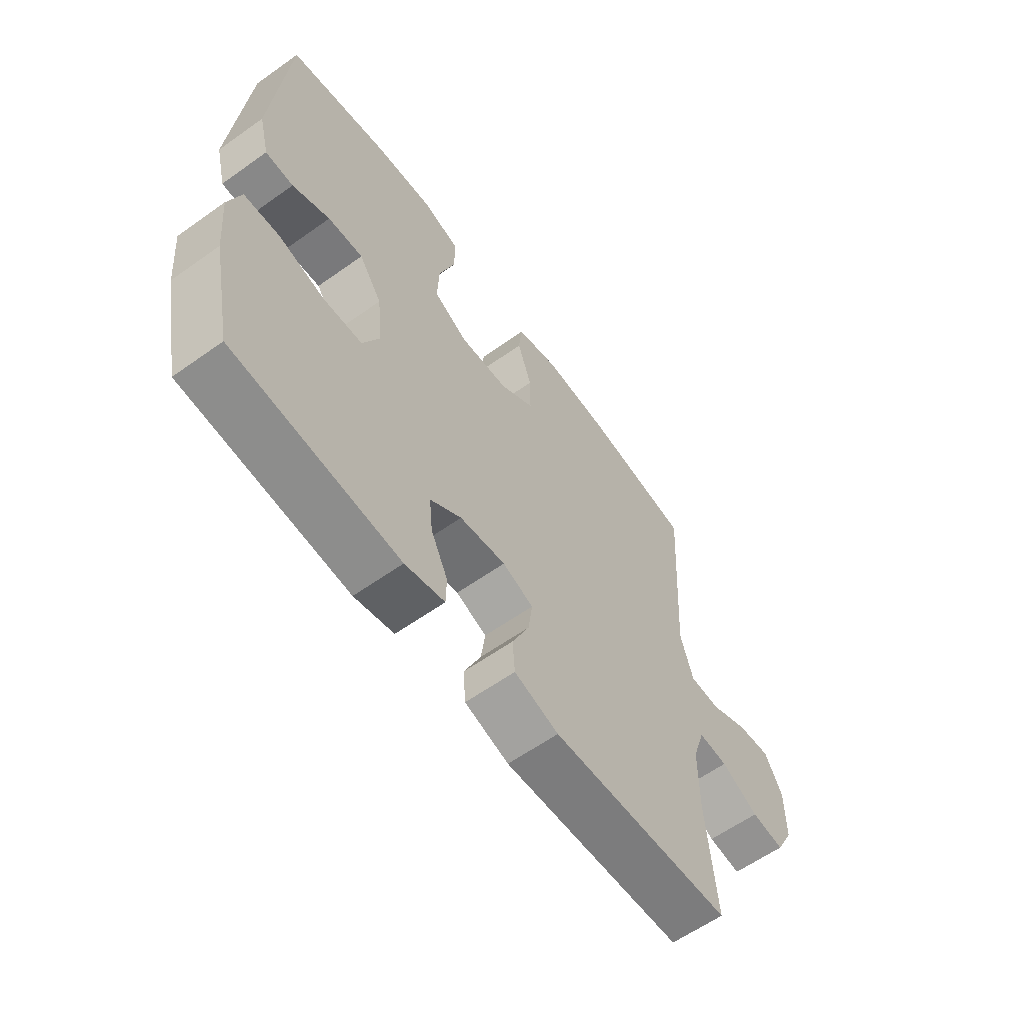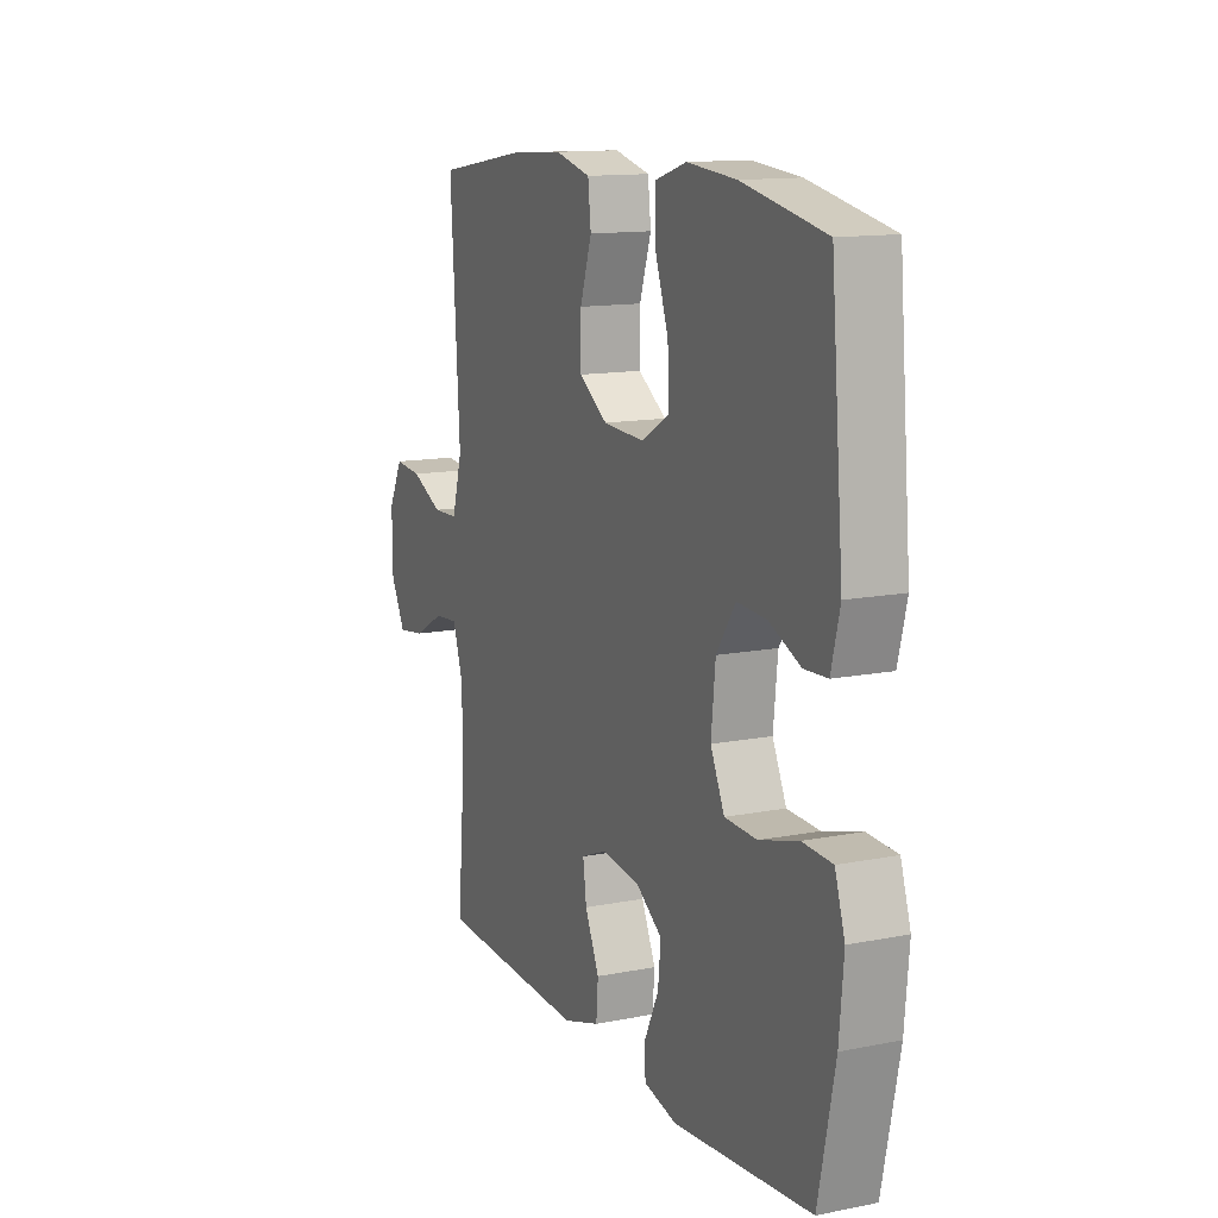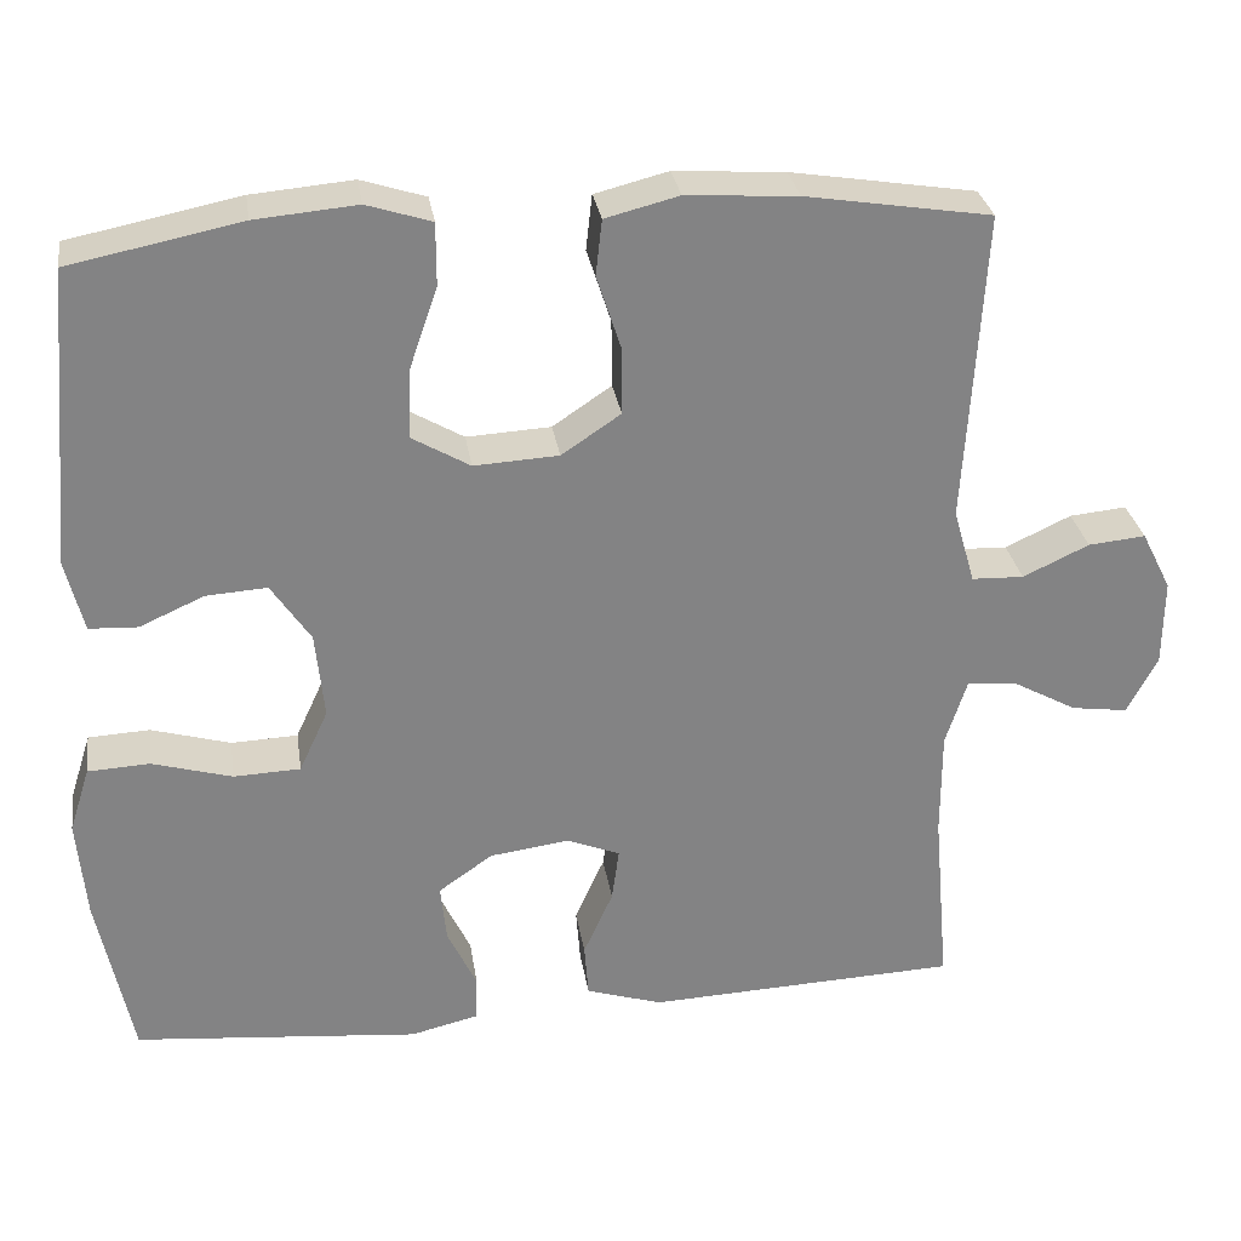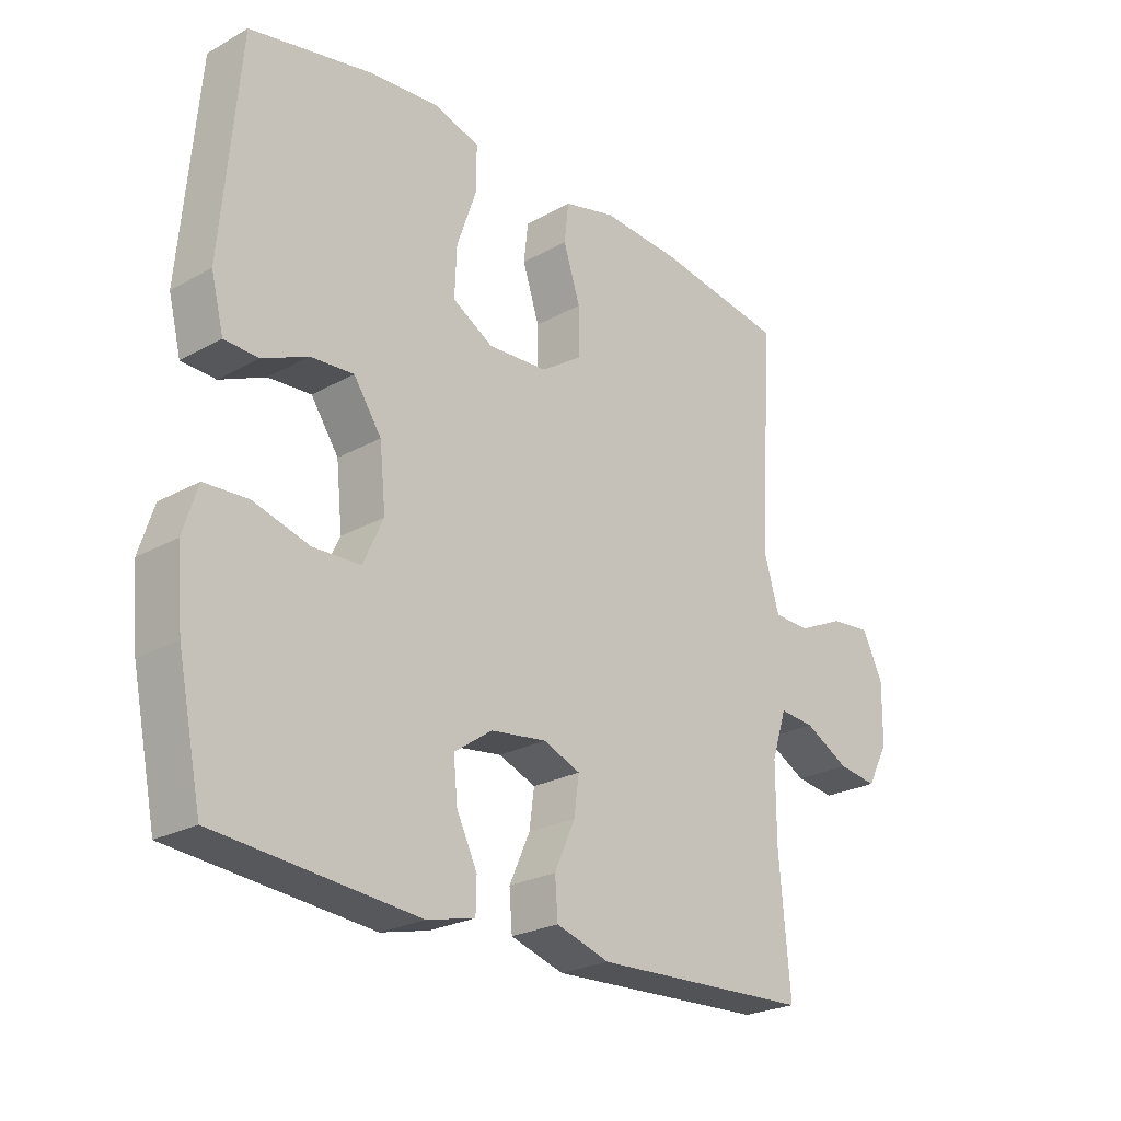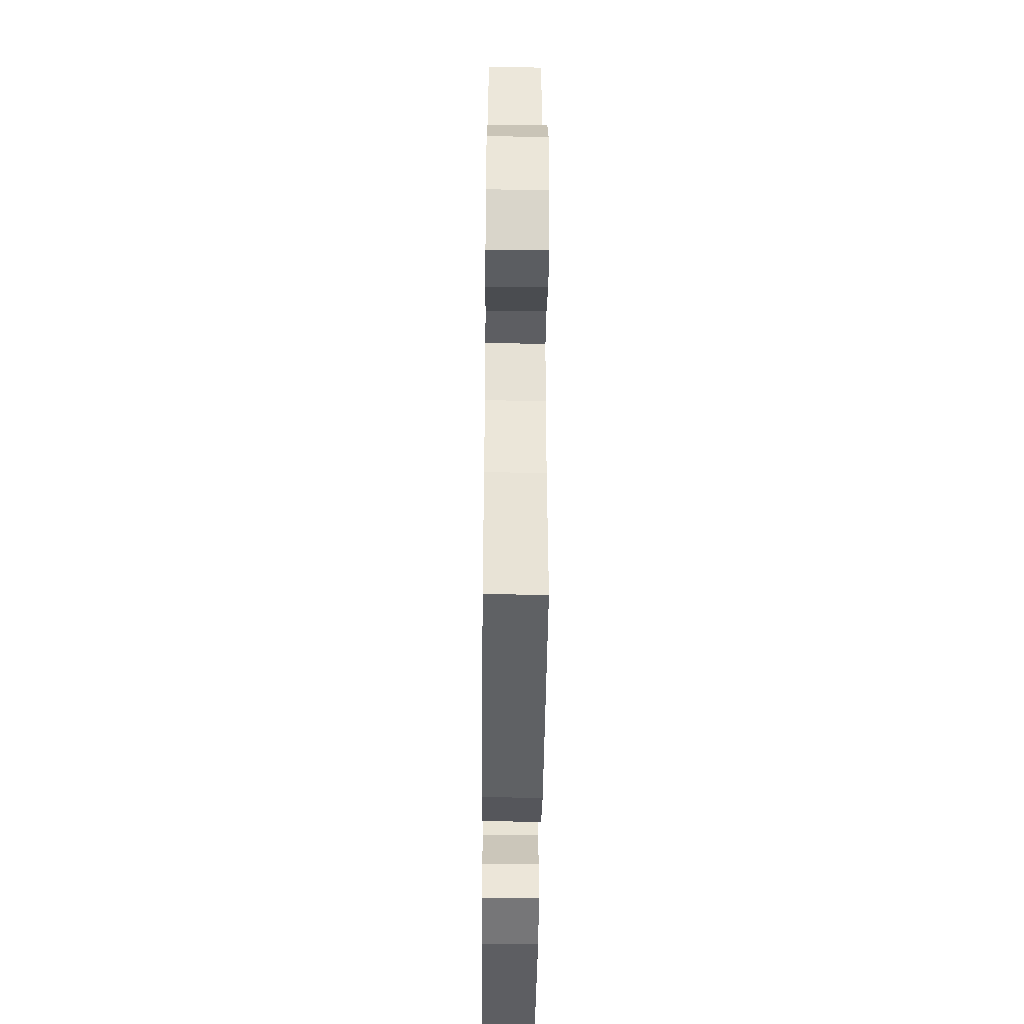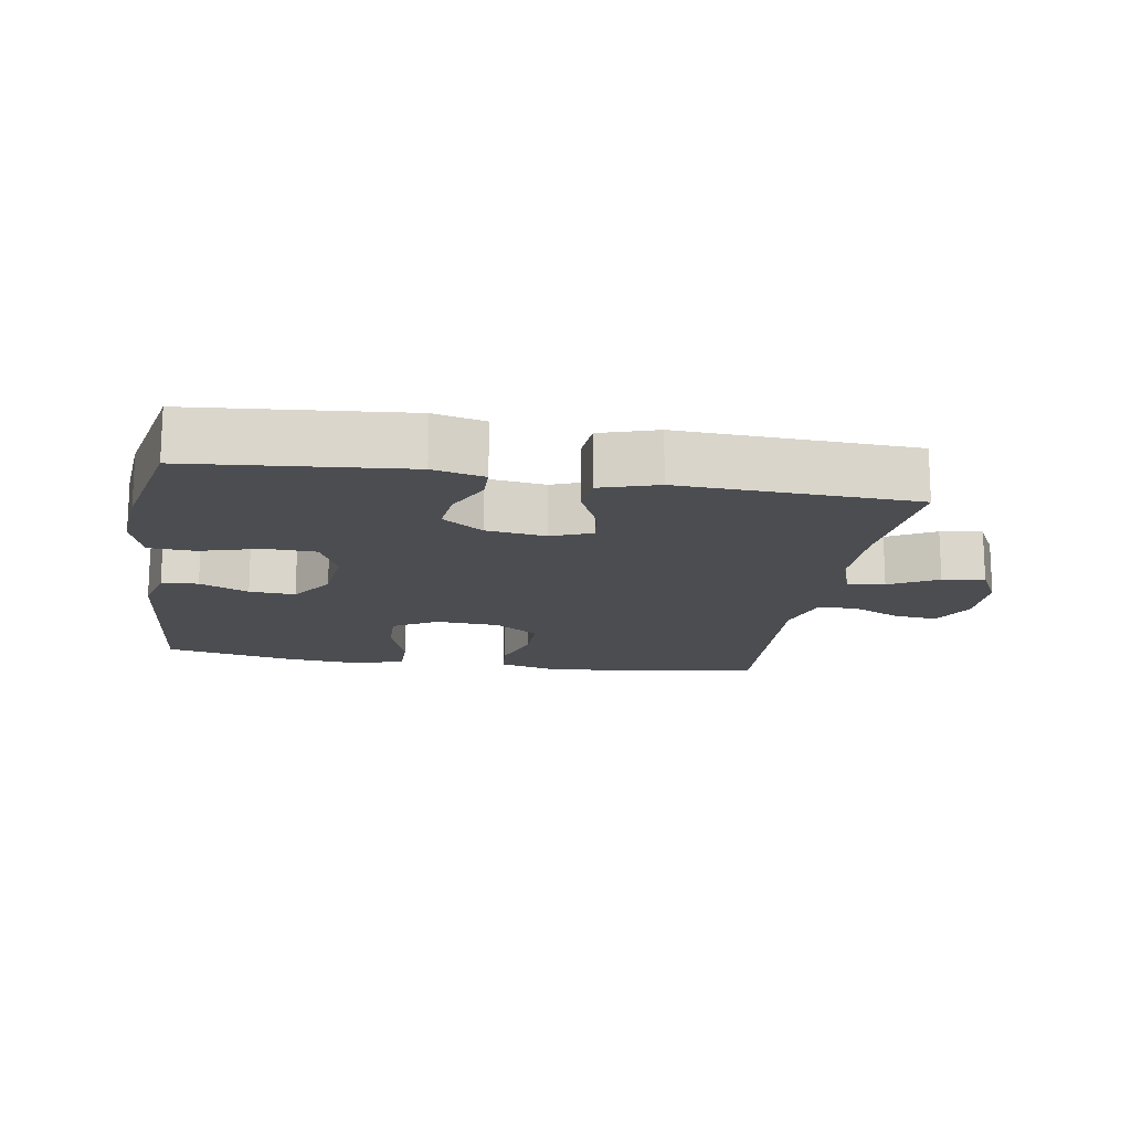
<metadata>
{"format":"obj","ext":"obj","renderer":"f3d","projection":"perspective","resolution":1024,"background":"white","views":[{"elev":-60.7,"azim":126.0,"up":"+Z"},{"elev":13.0,"azim":65.6,"up":"+Z"},{"elev":29.2,"azim":171.4,"up":"+Z"},{"elev":-24.4,"azim":132.5,"up":"+Z"},{"elev":-43.4,"azim":-90.6,"up":"+Z"},{"elev":-15.8,"azim":170.7,"up":"+Y"}]}
</metadata>
<code>
o path1038
v -0.1058 0.0375 -0.5185
v -0.0171 0.0375 -0.4909
v -0.01229 0.0375 -0.4286
v -0.04663 0.0375 -0.3524
v -0.05505 0.0375 -0.2907
v 0.006643 0.0375 -0.266
v 0.09903 0.0375 -0.2784
v 0.1618 0.0375 -0.3223
v 0.1551 0.0375 -0.3895
v 0.121 0.0375 -0.4605
v 0.1221 0.0375 -0.5135
v 0.2015 0.0375 -0.5326
v 0.5336 0.0375 -0.5026
v 0.5738 0.0375 -0.308
v 0.5841 0.0375 -0.1917
v 0.5602 0.0375 -0.116
v 0.4885 0.0375 -0.1122
v 0.3955 0.0375 -0.1385
v 0.3177 0.0375 -0.1354
v 0.2842 0.0375 -0.06309
v 0.2944 0.0375 0.03752
v 0.3403 0.0375 0.1055
v 0.4112 0.0375 0.1008
v 0.4864 0.0375 0.06726
v 0.5427 0.0375 0.06985
v 0.5635 0.0375 0.1534
v 0.5336 0.0375 0.4994
v 0.3341 0.0375 0.5401
v 0.2156 0.0375 0.5507
v 0.1402 0.0375 0.5269
v 0.1403 0.0375 0.4547
v 0.1729 0.0375 0.3601
v 0.1762 0.0375 0.2787
v 0.1085 0.0375 0.2395
v 0.01012 0.0375 0.2451
v -0.05874 0.0375 0.2913
v -0.0581 0.0375 0.3698
v -0.0301 0.0375 0.4557
v -0.03735 0.0375 0.52
v -0.123 0.0375 0.5418
v -0.2525 0.0375 0.5335
v -0.4681 0.0375 0.4994
v -0.4459 0.0375 0.138
v -0.471 0.0375 0.05107
v -0.5316 0.0375 0.04897
v -0.6084 0.0375 0.08495
v -0.675 0.0375 0.09139
v -0.7096 0.0375 0.02276
v -0.7086 0.0375 -0.07785
v -0.673 0.0375 -0.1452
v -0.6077 0.0375 -0.1362
v -0.5335 0.0375 -0.09572
v -0.4749 0.0375 -0.09064
v -0.4499 0.0375 -0.1676
v -0.4498 0.0375 -0.2918
v -0.4681 0.0375 -0.5026
v -0.1058 -0.0375 -0.5185
v -0.0171 -0.0375 -0.4909
v -0.01229 -0.0375 -0.4286
v -0.04663 -0.0375 -0.3524
v -0.05505 -0.0375 -0.2907
v 0.006643 -0.0375 -0.266
v 0.09903 -0.0375 -0.2784
v 0.1618 -0.0375 -0.3223
v 0.1551 -0.0375 -0.3895
v 0.121 -0.0375 -0.4605
v 0.1221 -0.0375 -0.5135
v 0.2015 -0.0375 -0.5326
v 0.5336 -0.0375 -0.5026
v 0.5738 -0.0375 -0.308
v 0.5841 -0.0375 -0.1917
v 0.5602 -0.0375 -0.116
v 0.4885 -0.0375 -0.1122
v 0.3955 -0.0375 -0.1385
v 0.3177 -0.0375 -0.1354
v 0.2842 -0.0375 -0.06309
v 0.2944 -0.0375 0.03752
v 0.3403 -0.0375 0.1055
v 0.4112 -0.0375 0.1008
v 0.4864 -0.0375 0.06726
v 0.5427 -0.0375 0.06985
v 0.5635 -0.0375 0.1534
v 0.5336 -0.0375 0.4994
v 0.3341 -0.0375 0.5401
v 0.2156 -0.0375 0.5507
v 0.1402 -0.0375 0.5269
v 0.1403 -0.0375 0.4547
v 0.1729 -0.0375 0.3601
v 0.1762 -0.0375 0.2787
v 0.1085 -0.0375 0.2395
v 0.01012 -0.0375 0.2451
v -0.05874 -0.0375 0.2913
v -0.0581 -0.0375 0.3698
v -0.0301 -0.0375 0.4557
v -0.03735 -0.0375 0.52
v -0.123 -0.0375 0.5418
v -0.2525 -0.0375 0.5335
v -0.4681 -0.0375 0.4994
v -0.4459 -0.0375 0.138
v -0.471 -0.0375 0.05107
v -0.5316 -0.0375 0.04897
v -0.6084 -0.0375 0.08495
v -0.675 -0.0375 0.09139
v -0.7096 -0.0375 0.02276
v -0.7086 -0.0375 -0.07785
v -0.673 -0.0375 -0.1452
v -0.6077 -0.0375 -0.1362
v -0.5335 -0.0375 -0.09572
v -0.4749 -0.0375 -0.09064
v -0.4499 -0.0375 -0.1676
v -0.4498 -0.0375 -0.2918
v -0.4681 -0.0375 -0.5026
v 0.5738 0.0375 -0.308
v 0.5841 0.0375 -0.1917
v 0.5602 0.0375 -0.116
v 0.5602 0.0375 -0.116
v 0.5427 0.0375 0.06985
v 0.5427 0.0375 0.06985
v 0.5635 0.0375 0.1534
v 0.4885 0.0375 -0.1122
v 0.5336 0.0375 -0.5026
v 0.5336 0.0375 -0.5026
v 0.4864 0.0375 0.06726
v 0.5336 0.0375 0.4994
v 0.5336 0.0375 0.4994
v 0.3955 0.0375 -0.1385
v 0.4112 0.0375 0.1008
v 0.3341 0.0375 0.5401
v 0.3403 0.0375 0.1055
v 0.3177 0.0375 -0.1354
v 0.3177 0.0375 -0.1354
v 0.2944 0.0375 0.03752
v 0.2156 0.0375 0.5507
v 0.2015 0.0375 -0.5326
v 0.2842 0.0375 -0.06309
v 0.1729 0.0375 0.3601
v 0.1762 0.0375 0.2787
v 0.1762 0.0375 0.2787
v 0.1402 0.0375 0.5269
v 0.1402 0.0375 0.5269
v 0.1221 0.0375 -0.5135
v 0.1221 0.0375 -0.5135
v 0.1618 0.0375 -0.3223
v 0.1618 0.0375 -0.3223
v 0.1551 0.0375 -0.3895
v 0.1085 0.0375 0.2395
v 0.1403 0.0375 0.4547
v 0.09903 0.0375 -0.2784
v 0.121 0.0375 -0.4605
v 0.01012 0.0375 0.2451
v 0.006643 0.0375 -0.266
v -0.05874 0.0375 0.2913
v -0.05505 0.0375 -0.2907
v -0.05505 0.0375 -0.2907
v -0.0171 0.0375 -0.4909
v -0.0171 0.0375 -0.4909
v -0.01229 0.0375 -0.4286
v -0.04663 0.0375 -0.3524
v -0.1058 0.0375 -0.5185
v -0.0581 0.0375 0.3698
v -0.0301 0.0375 0.4557
v -0.03735 0.0375 0.52
v -0.03735 0.0375 0.52
v -0.123 0.0375 0.5418
v -0.2525 0.0375 0.5335
v -0.4681 0.0375 -0.5026
v -0.4681 0.0375 -0.5026
v -0.4681 0.0375 0.4994
v -0.4681 0.0375 0.4994
v -0.4459 0.0375 0.138
v -0.4499 0.0375 -0.1676
v -0.4498 0.0375 -0.2918
v -0.471 0.0375 0.05107
v -0.471 0.0375 0.05107
v -0.4749 0.0375 -0.09064
v -0.4749 0.0375 -0.09064
v -0.5316 0.0375 0.04897
v -0.5335 0.0375 -0.09572
v -0.6084 0.0375 0.08495
v -0.6077 0.0375 -0.1362
v -0.673 0.0375 -0.1452
v -0.673 0.0375 -0.1452
v -0.675 0.0375 0.09139
v -0.675 0.0375 0.09139
v -0.7086 0.0375 -0.07785
v -0.7096 0.0375 0.02276
v 0.5738 -0.0375 -0.308
v 0.5841 -0.0375 -0.1917
v 0.5602 -0.0375 -0.116
v 0.5602 -0.0375 -0.116
v 0.5427 -0.0375 0.06985
v 0.5427 -0.0375 0.06985
v 0.5635 -0.0375 0.1534
v 0.4885 -0.0375 -0.1122
v 0.5336 -0.0375 -0.5026
v 0.5336 -0.0375 -0.5026
v 0.4864 -0.0375 0.06726
v 0.5336 -0.0375 0.4994
v 0.5336 -0.0375 0.4994
v 0.3955 -0.0375 -0.1385
v 0.4112 -0.0375 0.1008
v 0.3341 -0.0375 0.5401
v 0.3403 -0.0375 0.1055
v 0.3177 -0.0375 -0.1354
v 0.3177 -0.0375 -0.1354
v 0.2944 -0.0375 0.03752
v 0.2156 -0.0375 0.5507
v 0.2015 -0.0375 -0.5326
v 0.2842 -0.0375 -0.06309
v 0.1729 -0.0375 0.3601
v 0.1762 -0.0375 0.2787
v 0.1762 -0.0375 0.2787
v 0.1402 -0.0375 0.5269
v 0.1402 -0.0375 0.5269
v 0.1221 -0.0375 -0.5135
v 0.1221 -0.0375 -0.5135
v 0.1618 -0.0375 -0.3223
v 0.1618 -0.0375 -0.3223
v 0.1551 -0.0375 -0.3895
v 0.1085 -0.0375 0.2395
v 0.1403 -0.0375 0.4547
v 0.09903 -0.0375 -0.2784
v 0.121 -0.0375 -0.4605
v 0.01012 -0.0375 0.2451
v 0.006643 -0.0375 -0.266
v -0.05874 -0.0375 0.2913
v -0.05505 -0.0375 -0.2907
v -0.05505 -0.0375 -0.2907
v -0.0171 -0.0375 -0.4909
v -0.0171 -0.0375 -0.4909
v -0.01229 -0.0375 -0.4286
v -0.04663 -0.0375 -0.3524
v -0.1058 -0.0375 -0.5185
v -0.0581 -0.0375 0.3698
v -0.0301 -0.0375 0.4557
v -0.03735 -0.0375 0.52
v -0.03735 -0.0375 0.52
v -0.123 -0.0375 0.5418
v -0.2525 -0.0375 0.5335
v -0.4681 -0.0375 -0.5026
v -0.4681 -0.0375 -0.5026
v -0.4681 -0.0375 0.4994
v -0.4681 -0.0375 0.4994
v -0.4459 -0.0375 0.138
v -0.4499 -0.0375 -0.1676
v -0.4498 -0.0375 -0.2918
v -0.471 -0.0375 0.05107
v -0.471 -0.0375 0.05107
v -0.4749 -0.0375 -0.09064
v -0.4749 -0.0375 -0.09064
v -0.5316 -0.0375 0.04897
v -0.5335 -0.0375 -0.09572
v -0.6084 -0.0375 0.08495
v -0.6077 -0.0375 -0.1362
v -0.673 -0.0375 -0.1452
v -0.673 -0.0375 -0.1452
v -0.675 -0.0375 0.09139
v -0.675 -0.0375 0.09139
v -0.7086 -0.0375 -0.07785
v -0.7096 -0.0375 0.02276
f 194 188 189
f 187 217 195
f 236 238 235
f 202 211 198
f 219 223 208
f 233 246 240
f 227 246 232
f 188 200 187
f 224 247 227
f 208 223 215
f 200 217 187
f 220 206 211
f 251 249 247
f 207 221 210
f 207 210 202
f 260 252 253
f 224 209 220
f 209 225 222
f 259 252 260
f 195 219 208
f 224 244 247
f 244 226 239
f 200 188 194
f 213 221 207
f 242 244 239
f 231 233 229
f 232 233 231
f 249 245 227
f 253 252 251
f 210 211 202
f 220 209 206
f 226 244 224
f 193 197 191
f 254 259 255
f 201 198 211
f 224 225 209
f 247 249 227
f 209 222 204
f 252 259 254
f 224 227 225
f 234 239 226
f 211 203 201
f 235 238 234
f 238 239 234
f 217 204 222
f 198 201 193
f 193 201 197
f 211 206 203
f 249 251 252
f 257 260 253
f 204 217 200
f 233 232 246
f 246 227 245
f 195 217 219
f 14 15 71 70
f 15 116 190 71
f 118 26 82 192
f 16 17 73 72
f 122 14 70 196
f 24 25 81 80
f 26 125 199 82
f 17 18 74 73
f 23 24 80 79
f 27 28 84 83
f 22 23 79 78
f 18 131 205 74
f 21 22 78 77
f 28 29 85 84
f 12 13 69 68
f 19 20 76 75
f 20 21 77 76
f 32 138 212 88
f 29 140 214 85
f 142 12 68 216
f 144 9 65 218
f 33 34 90 89
f 31 32 88 87
f 30 31 87 86
f 7 8 64 63
f 10 11 67 66
f 9 10 66 65
f 34 35 91 90
f 6 7 63 62
f 35 36 92 91
f 154 6 62 228
f 156 3 59 230
f 3 4 60 59
f 1 2 58 57
f 37 38 94 93
f 38 163 237 94
f 39 40 96 95
f 4 5 61 60
f 36 37 93 92
f 40 41 97 96
f 167 1 57 241
f 169 43 99 243
f 41 42 98 97
f 54 55 111 110
f 43 174 248 99
f 176 54 110 250
f 55 56 112 111
f 44 45 101 100
f 52 53 109 108
f 45 46 102 101
f 51 52 108 107
f 182 51 107 256
f 46 184 258 102
f 49 50 106 105
f 48 49 105 104
f 47 48 104 103
f 120 115 114
f 113 121 143
f 162 161 164
f 128 124 137
f 145 134 149
f 159 166 172
f 153 158 172
f 114 113 126
f 150 153 173
f 134 141 149
f 126 113 143
f 146 137 132
f 177 173 175
f 133 136 147
f 133 128 136
f 186 179 178
f 150 146 135
f 135 148 151
f 185 186 178
f 121 134 145
f 150 173 170
f 170 165 152
f 126 120 114
f 139 133 147
f 168 165 170
f 157 155 159
f 158 157 159
f 175 153 171
f 179 177 178
f 136 128 137
f 146 132 135
f 152 150 170
f 119 117 123
f 180 181 185
f 127 137 124
f 150 135 151
f 173 153 175
f 135 130 148
f 178 180 185
f 150 151 153
f 160 152 165
f 137 127 129
f 161 160 164
f 164 160 165
f 143 148 130
f 124 119 127
f 119 123 127
f 137 129 132
f 175 178 177
f 183 179 186
f 130 126 143
f 159 172 158
f 172 171 153
f 121 145 143

</code>
